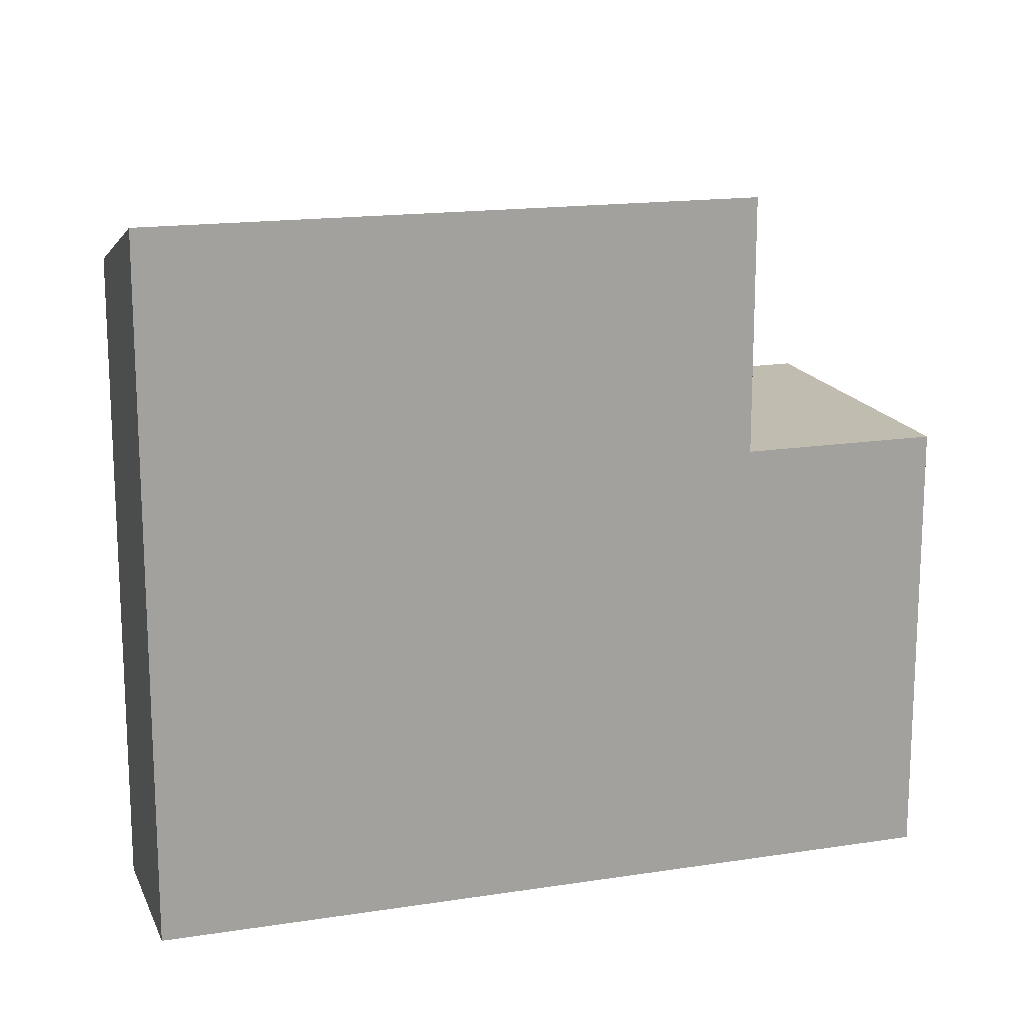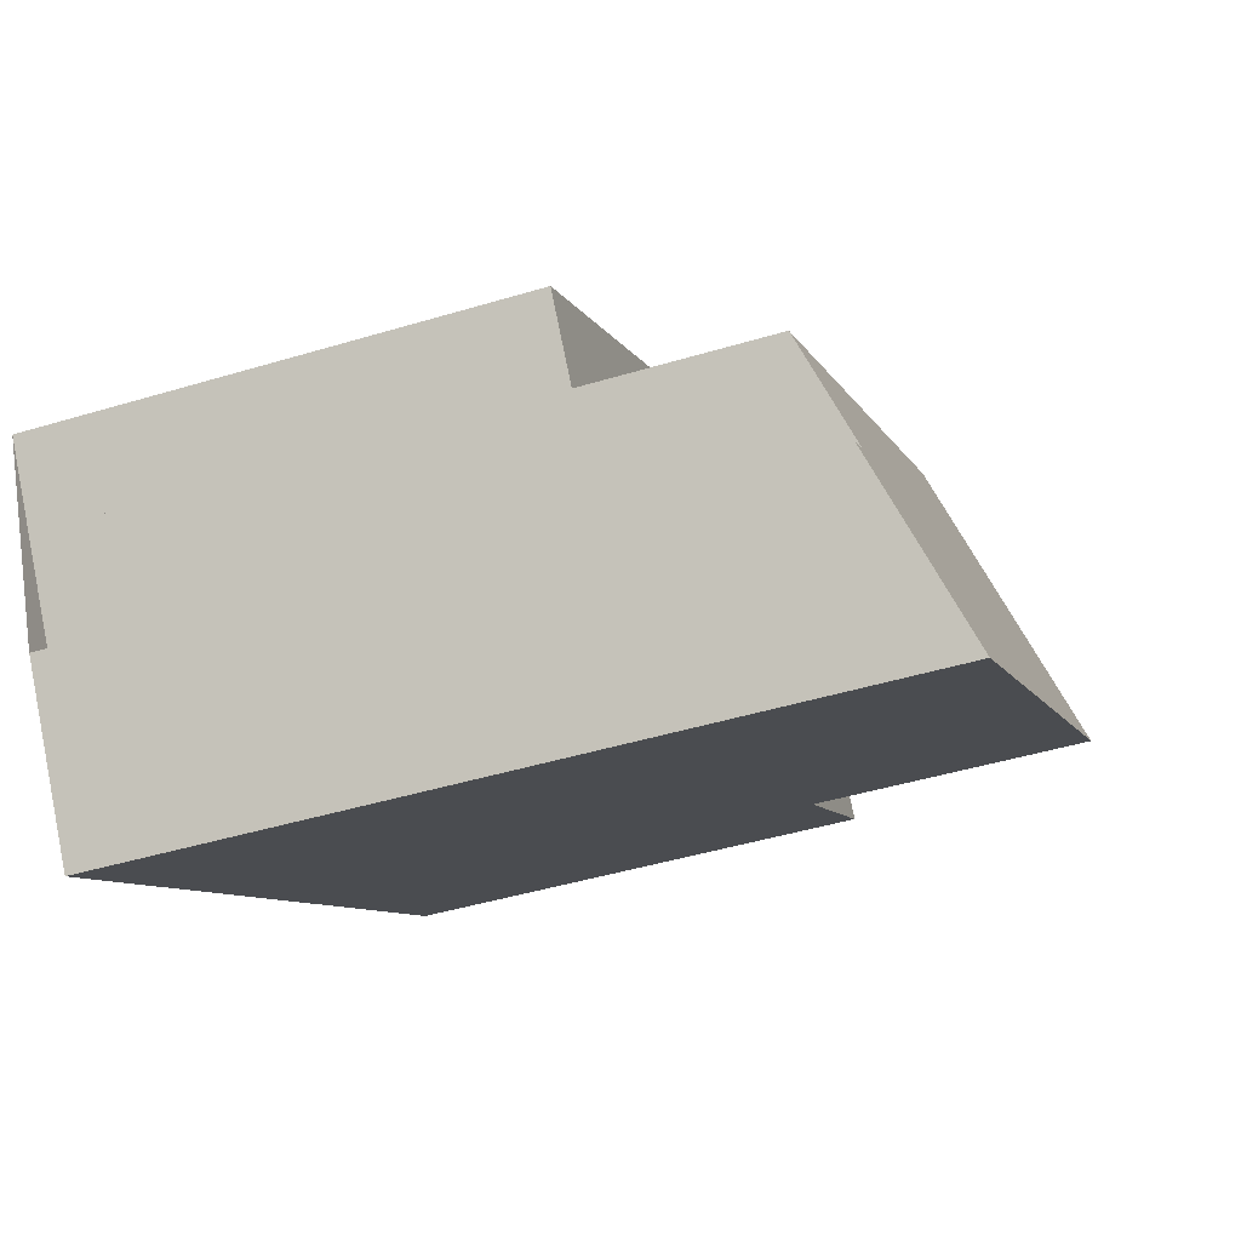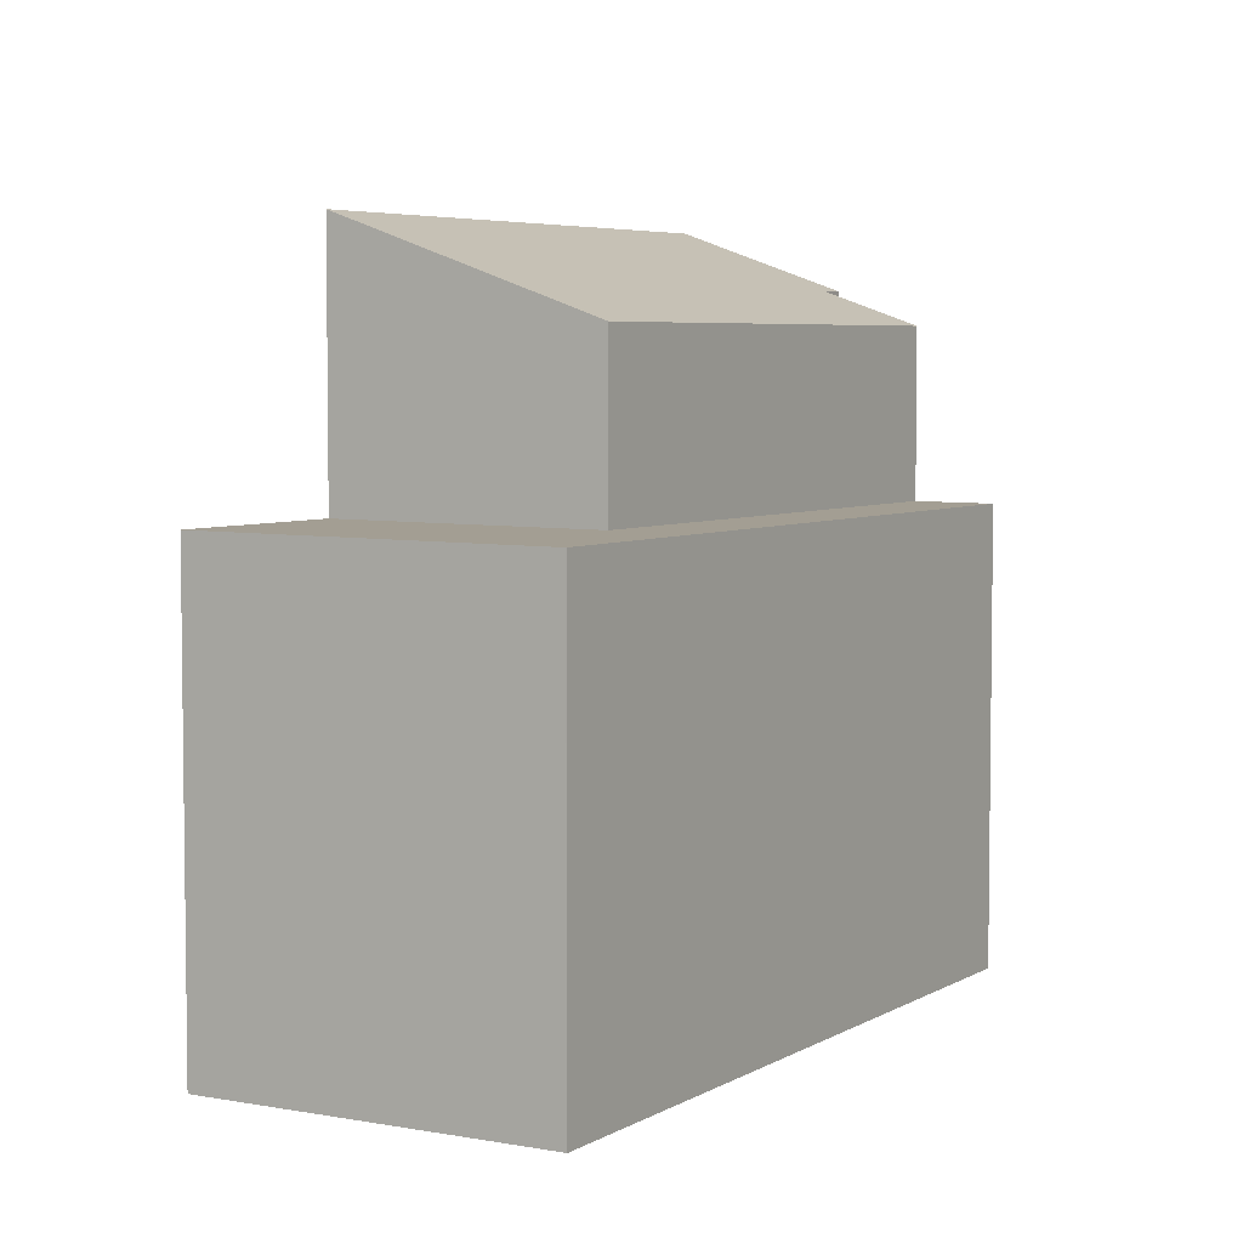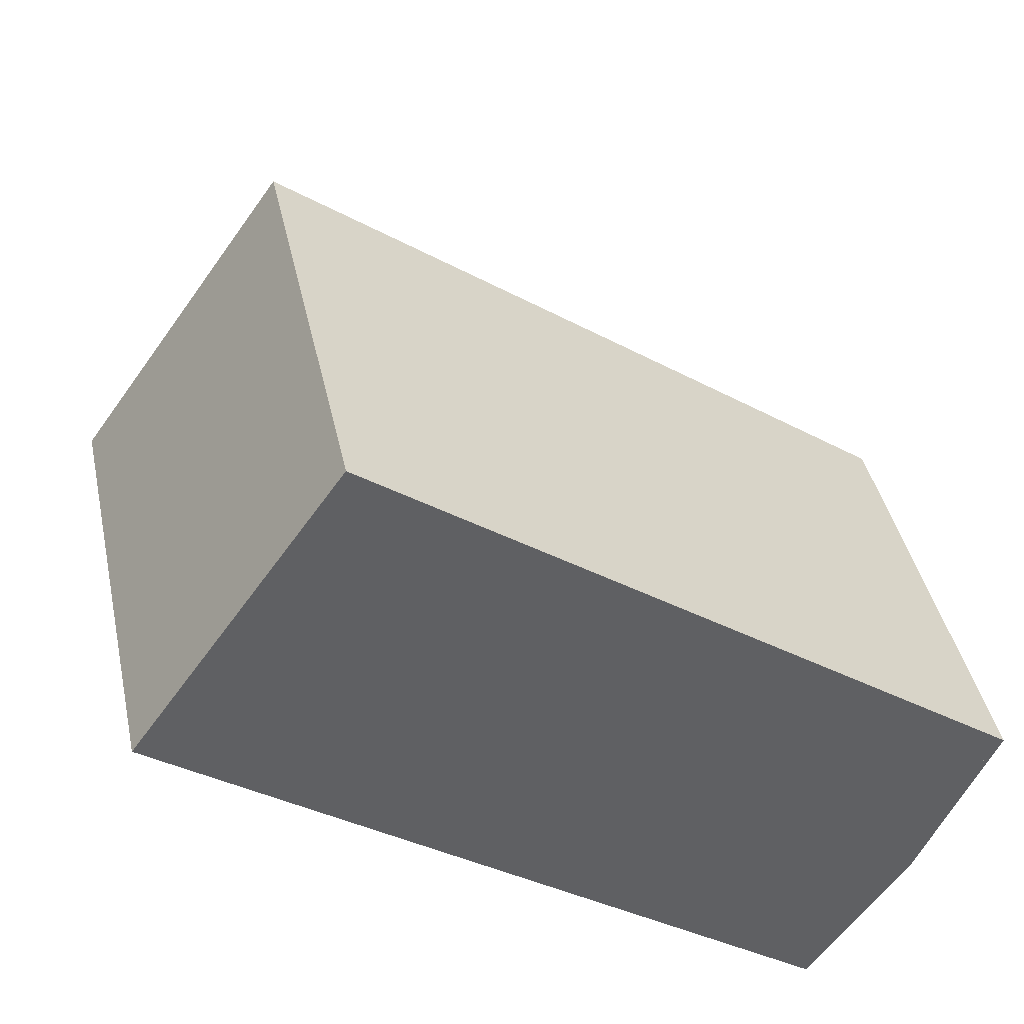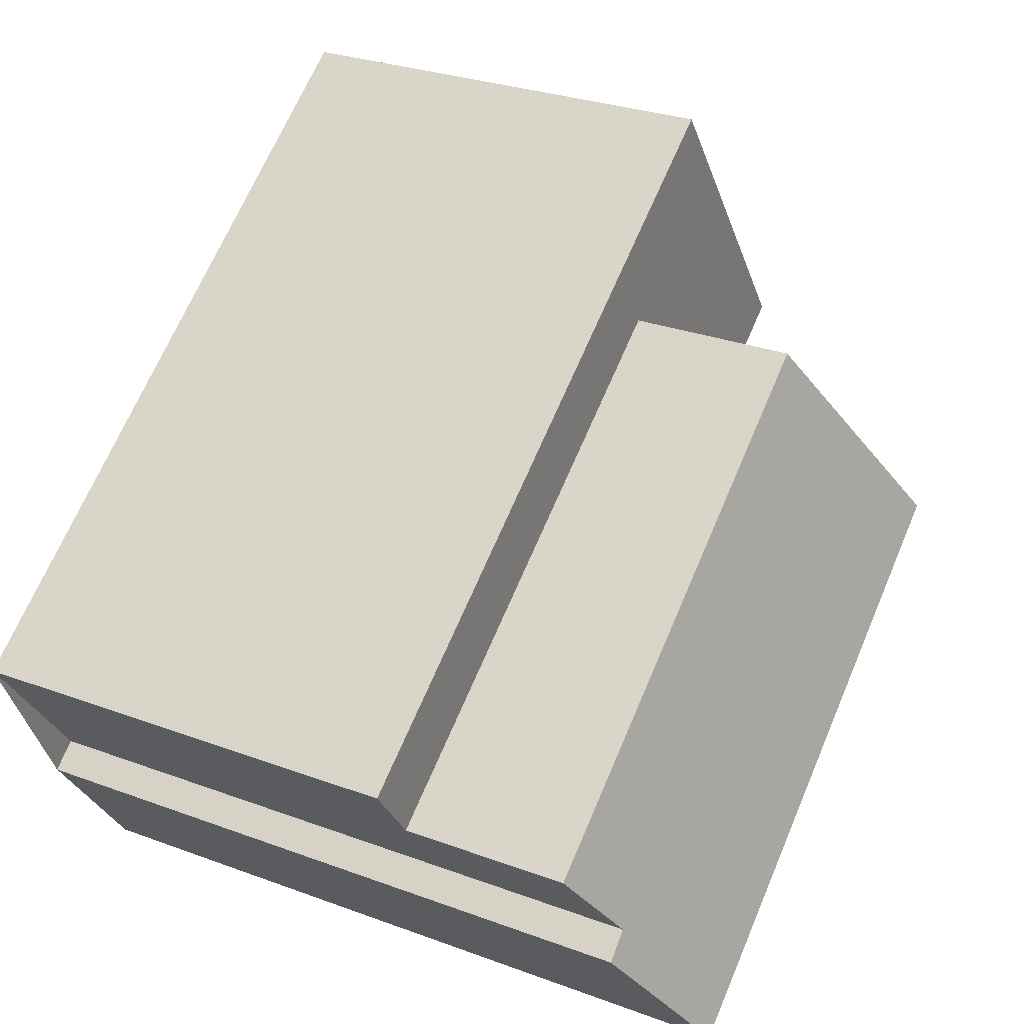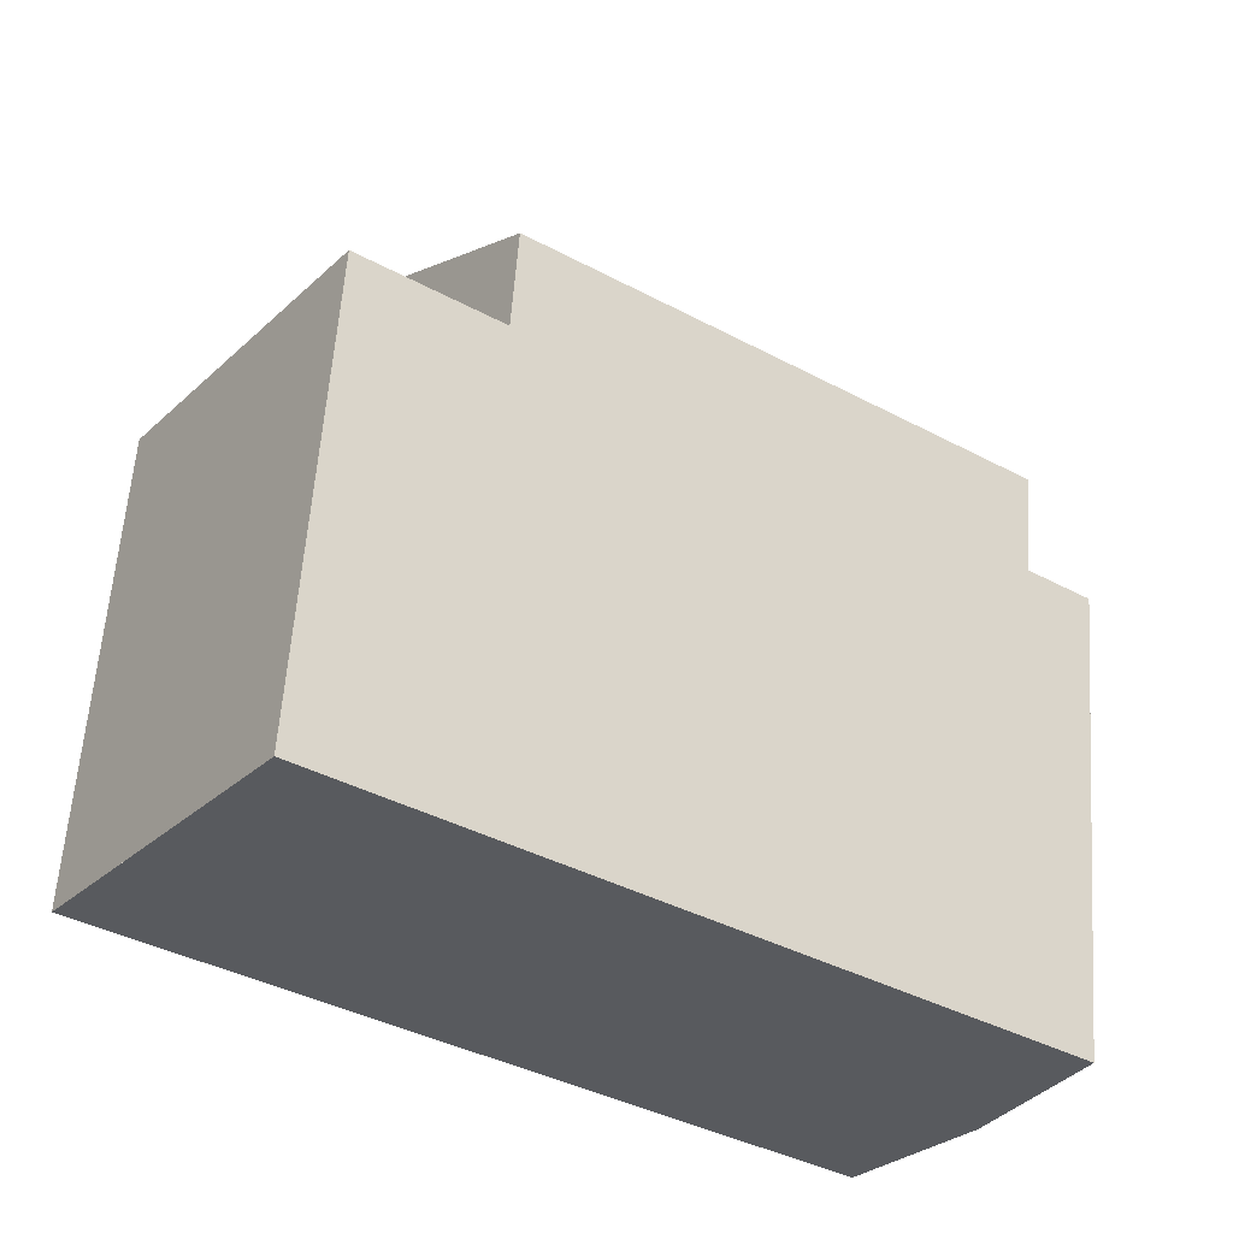
<metadata>
{"format":"obj","ext":"obj","renderer":"f3d","projection":"perspective","resolution":1024,"background":"white","views":[{"elev":16.9,"azim":17.8,"up":"+Z"},{"elev":-44.8,"azim":-70.7,"up":"+Y"},{"elev":4.9,"azim":155.7,"up":"+Z"},{"elev":40.5,"azim":168.1,"up":"+Y"},{"elev":28.8,"azim":-61.0,"up":"+Y"},{"elev":59.3,"azim":-175.9,"up":"+Y"}]}
</metadata>
<code>
v -1979 -1435 9.931
v -1978 -1437 10.86
v -1980 -1435 9.942
v -1981 -1432 6.834
v -1971 -1425 6.821
v -1968 -1430 6.868
v -1980 -1433 9.408
v -1978 -1437 10.86
v -1980 -1435 9.934
v -1980 -1433 9.408
v -1971 -1432 10.81
v -1971 -1426 6.831
v -1980 -1433 6.845
v -1971 -1432 6.871
v -1973 -1428 6.835
v -1968 -1430 6.868
v -1971 -1426 6.831
v -1980 -1433 6.845
v -1971 -1432 6.871
v -1973 -1428 6.835
v -1973 -1428 9.358
v -1981 -1432 6.834
v -1971 -1425 6.821
v -1973 -1428 9.358
v -1974 -1427 6.824
v -1973 -1428 6.835
v -1971 -1432 10.81
v -1973 -1428 9.358
v -1974 -1427 6.824
v -1971 -1425 6.821
v -1971 -1425 6.821
v -1980 -1433 9.408
v -1979 -1435 9.931
v -1979 -1435 1.776e-15
v -1980 -1433 0
v -1980 -1435 9.942
v -1978 -1437 10.86
v -1978 -1437 -1.776e-15
v -1980 -1435 -1.776e-15
v -1980 -1435 9.934
v -1980 -1435 9.942
v -1980 -1435 -1.776e-15
v -1980 -1435 0
v -1981 -1432 6.834
v -1981 -1432 6.834
v -1981 -1432 0
v -1981 -1432 -8.882e-16
v -1971 -1425 6.821
v -1971 -1425 6.821
v -1971 -1425 0
v -1971 -1425 -8.882e-16
v -1978 -1437 10.86
v -1978 -1437 10.86
v -1978 -1437 0
v -1978 -1437 -1.776e-15
v -1979 -1435 9.931
v -1980 -1435 9.934
v -1980 -1435 0
v -1979 -1435 1.776e-15
v -1968 -1430 6.868
v -1971 -1426 6.831
v -1971 -1426 -8.882e-16
v -1968 -1430 0
v -1981 -1432 6.834
v -1980 -1433 6.845
v -1980 -1433 0
v -1981 -1432 0
v -1971 -1432 6.871
v -1968 -1430 6.868
v -1968 -1430 8.882e-16
v -1971 -1432 -8.882e-16
v -1974 -1427 6.824
v -1981 -1432 6.834
v -1981 -1432 -8.882e-16
v -1974 -1427 0
v -1971 -1426 6.831
v -1971 -1425 6.821
v -1971 -1425 -8.882e-16
v -1971 -1426 -8.882e-16
v -1978 -1437 10.86
v -1971 -1432 10.81
v -1971 -1432 0
v -1978 -1437 0
v -1971 -1425 6.821
v -1974 -1427 6.824
v -1974 -1427 0
v -1971 -1425 8.882e-16
v -1979 -1435 0
v -1981 -1432 0
v -1971 -1425 0
v -1968 -1430 0
v -1978 -1437 0
v -1980 -1435 0
f 30 23 12 17
f 8 2 3 9
f 17 12 6 16
f 16 14 15 17
f 26 18 10 28
f 21 11 19 20
f 31 5 23 30
f 15 13 4 22 25
f 27 8 9 1 7 24
f 25 22 29
f 17 15 25 30
f 30 25 29 31
f 33 34 35 32
f 37 38 39 36
f 41 42 43 40
f 45 46 47 44
f 49 50 51 48
f 53 54 55 52
f 57 58 59 56
f 61 62 63 60
f 65 66 67 64
f 69 70 71 68
f 73 74 75 72
f 77 78 79 76
f 81 82 83 80
f 85 86 87 84
f 89 90 91 92 93 88

</code>
